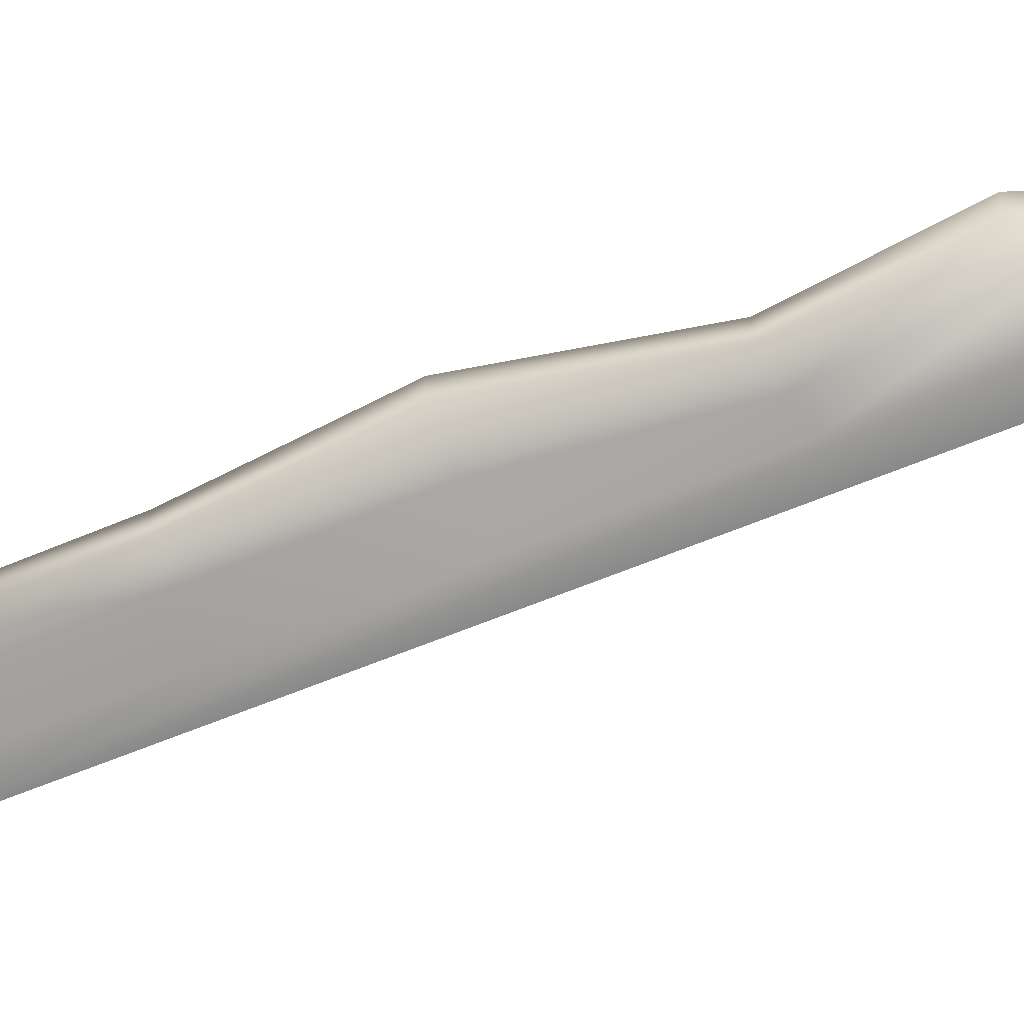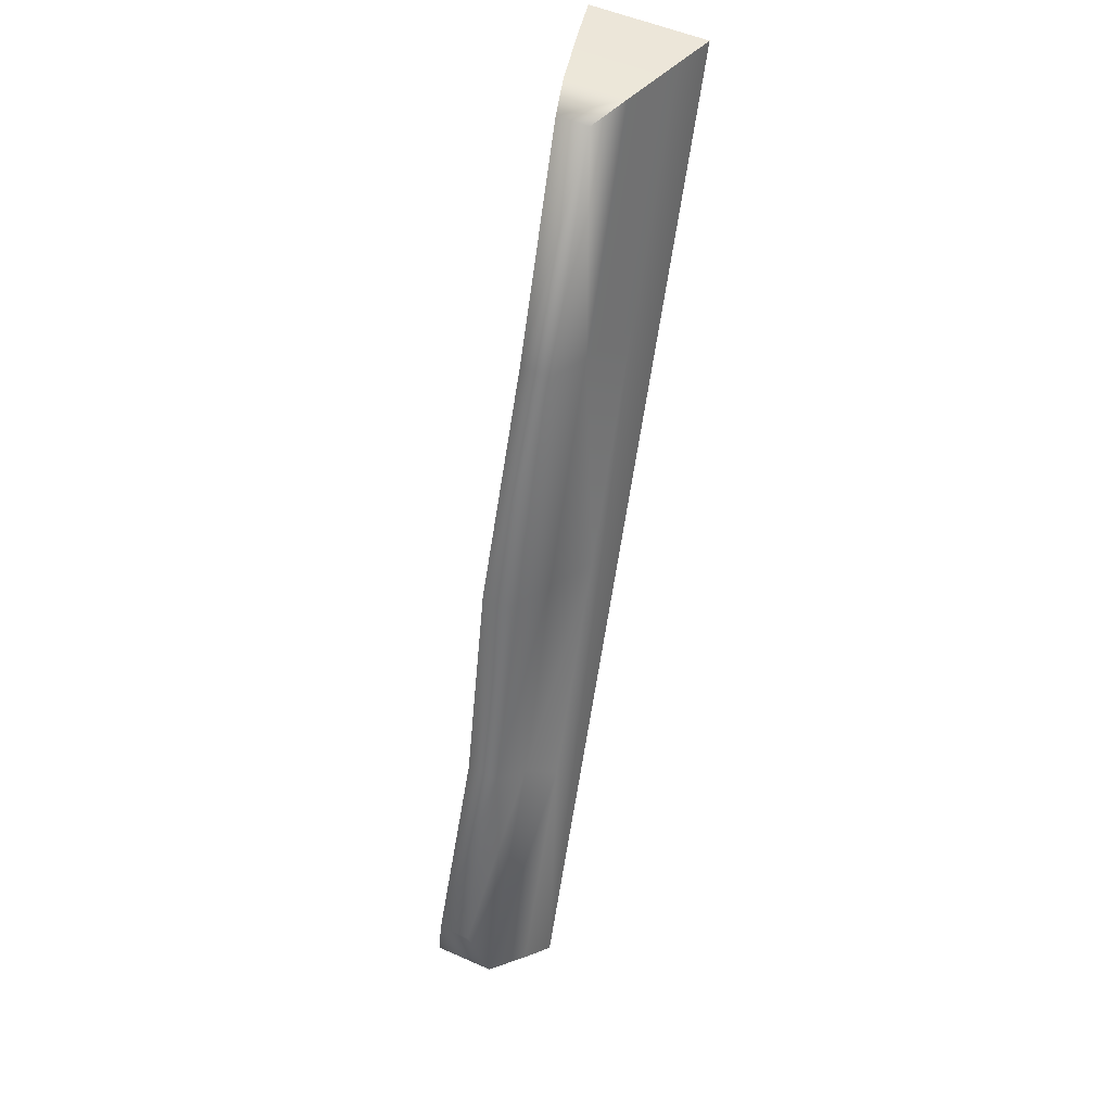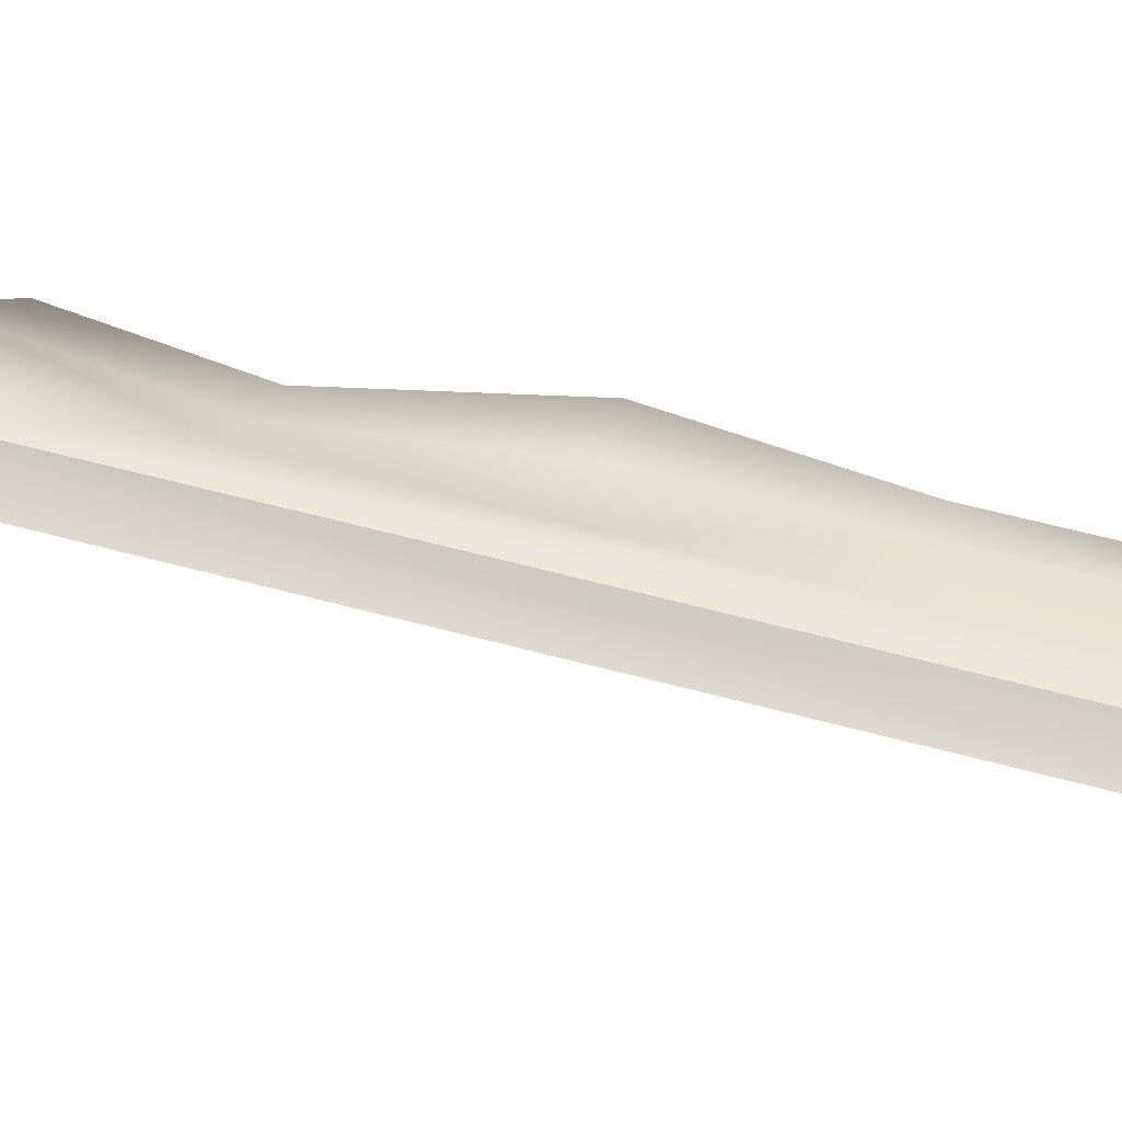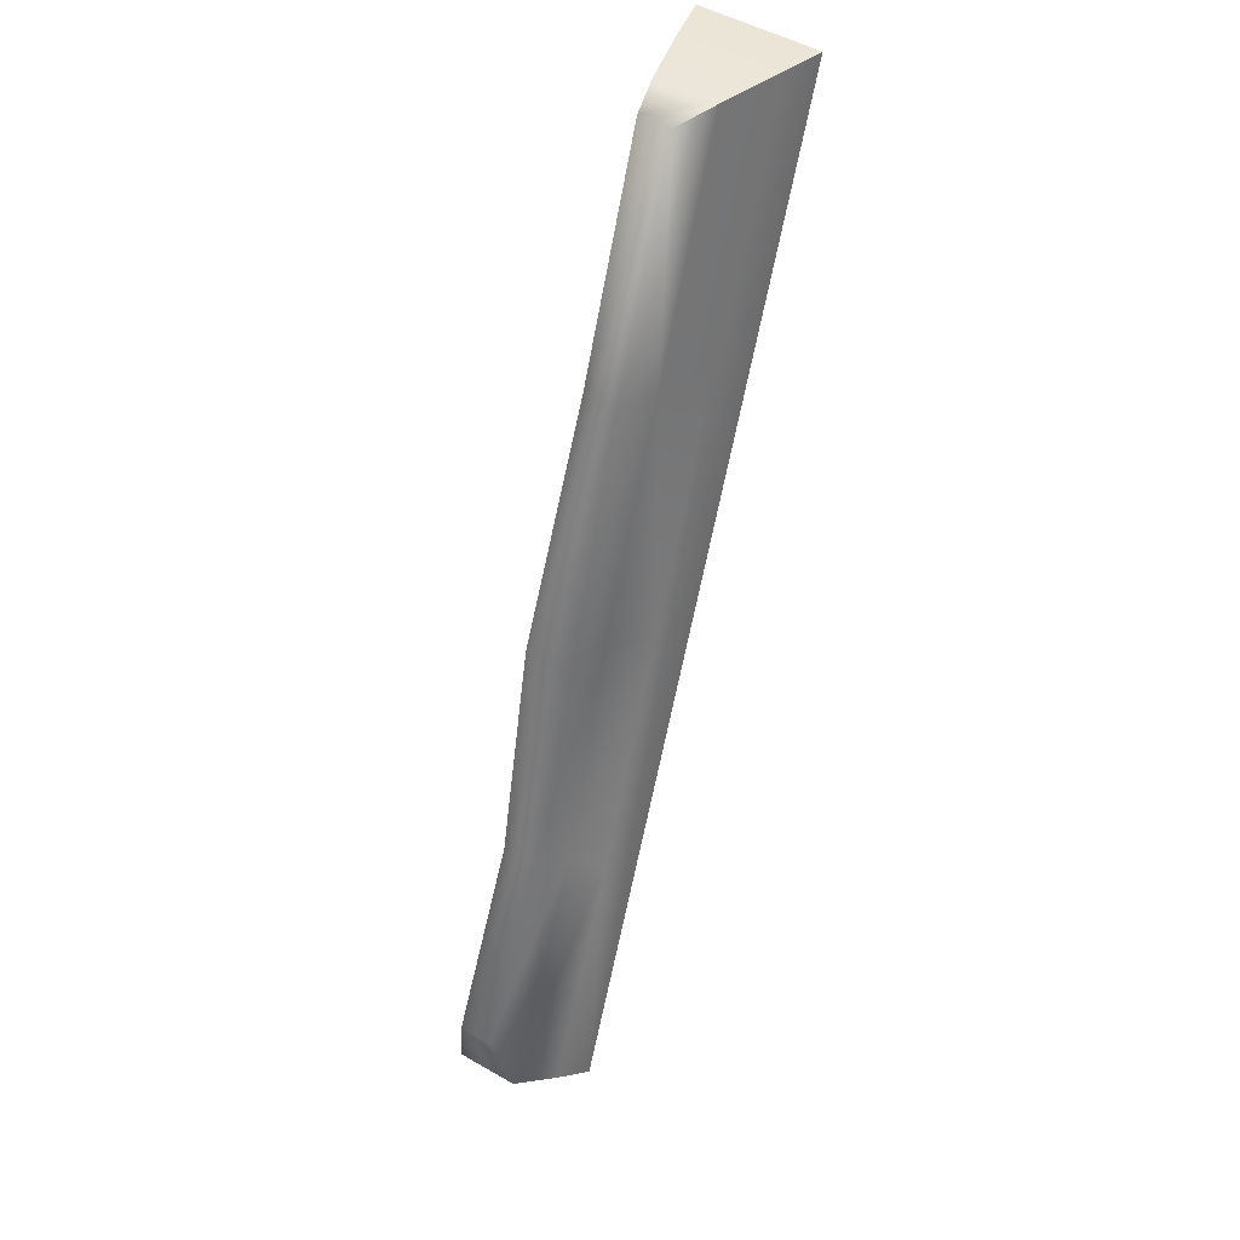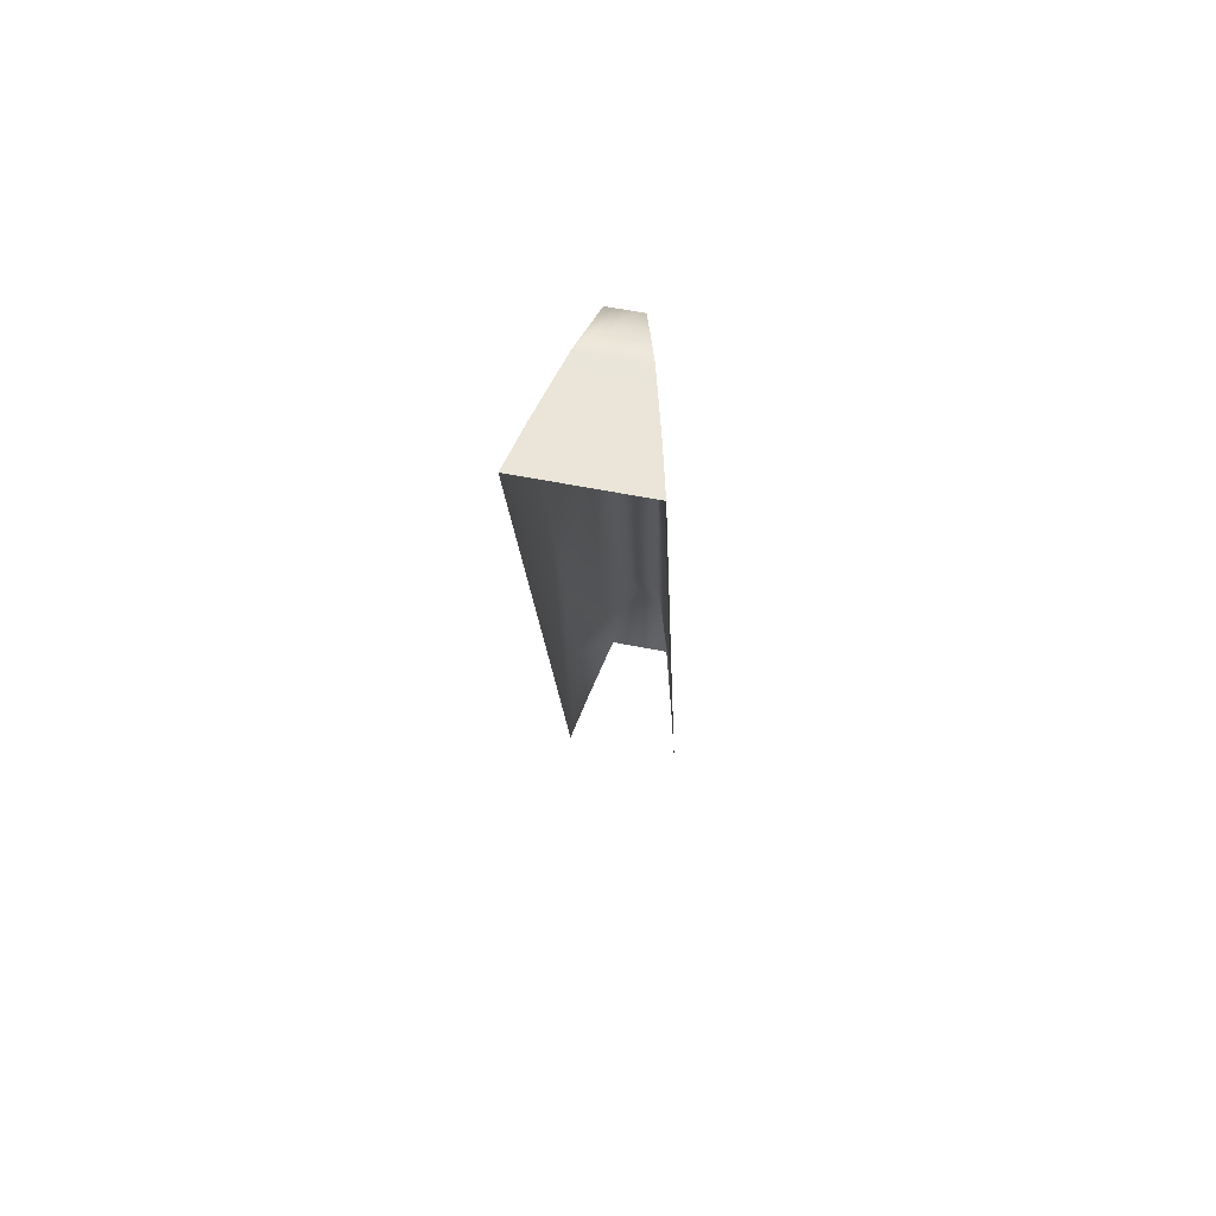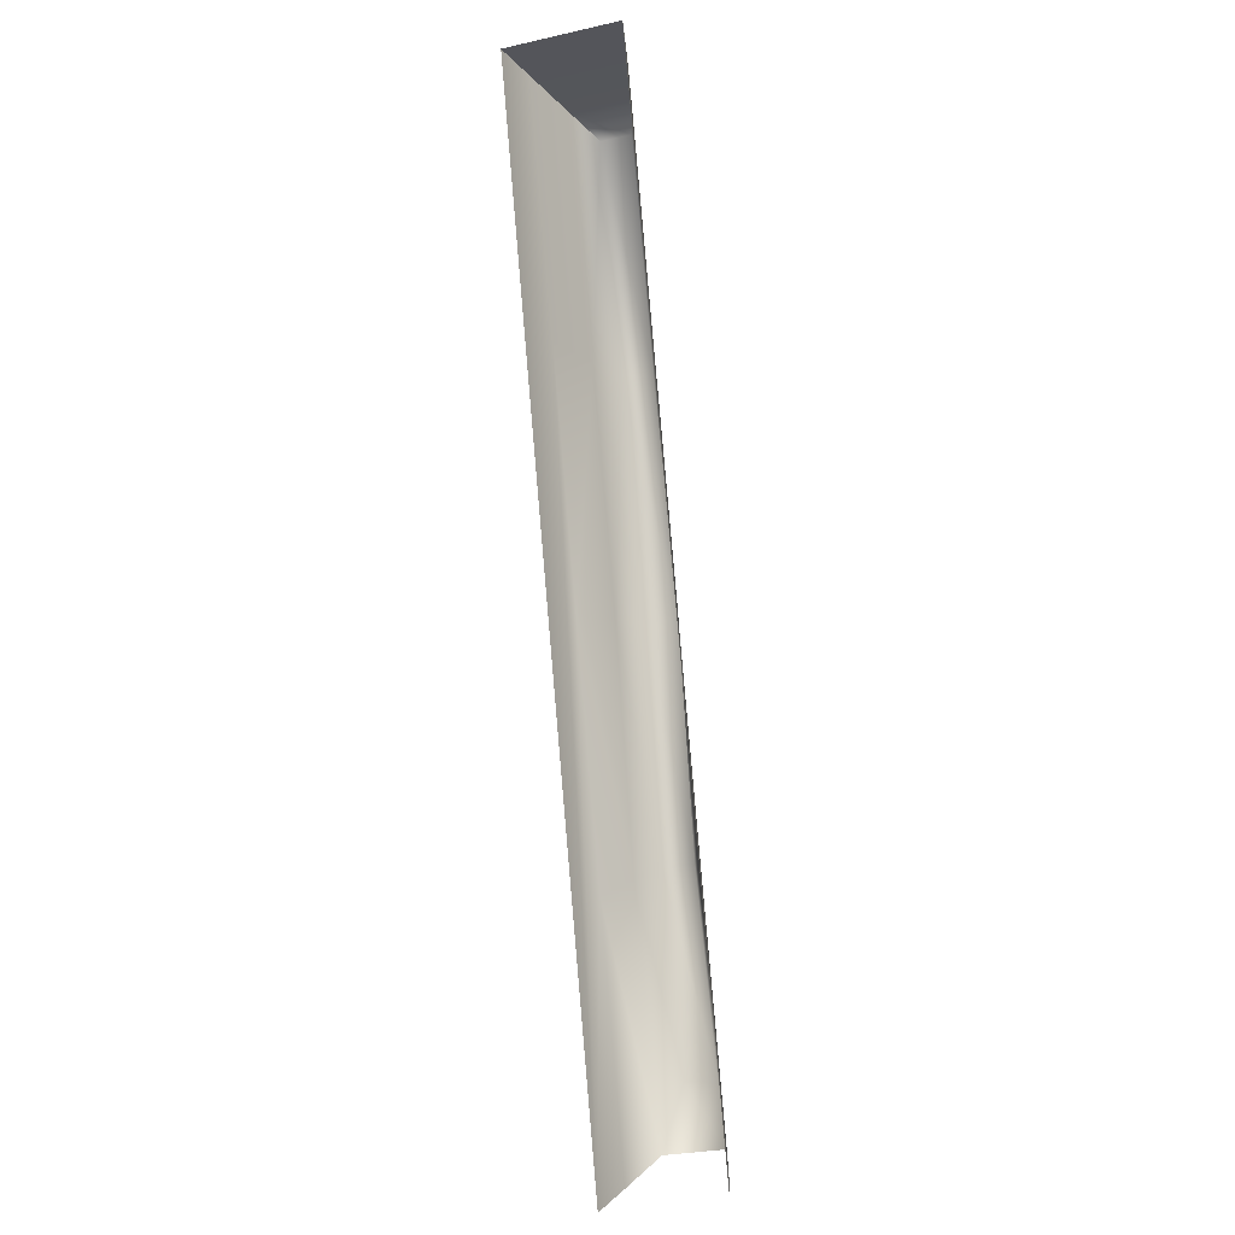
<metadata>
{"format":"obj","ext":"obj","renderer":"f3d","projection":"perspective","resolution":1024,"background":"white","views":[{"elev":-62.7,"azim":88.6,"up":"+Y"},{"elev":54.4,"azim":105.9,"up":"+Z"},{"elev":70.0,"azim":-100.3,"up":"+Y"},{"elev":51.6,"azim":112.8,"up":"+Z"},{"elev":51.9,"azim":-88.5,"up":"+Z"},{"elev":-32.6,"azim":-81.1,"up":"+Z"}]}
</metadata>
<code>
g lair44
v -888.7 69.24 2976
v -891.6 52.94 2976
v -839.1 50.35 2889
v -836.2 66.65 2890
v -1116 52.33 3304
v -887.8 40.84 2813
v -868.9 42.91 2829
v -924.5 45.71 2949
v -980.1 48.5 3068
v -1036 51.3 3188
v -1091 54.1 3307
v -877.3 101 2814
v -1106 112.5 3305
v -1083 102.5 3308
v -1027 99.74 3189
v -971.6 96.94 3070
v -916 94.15 2950
v -860.4 91.35 2831
v -1106 112.5 3305
v -1116 52.33 3304
v -1091 54.1 3307
v -1083 102.5 3308
v -1003 54.52 3197
v -1056 57.2 3311
v -904.9 80.07 2963
v -837.5 77.38 2854
v -1056 57.2 3311
v -1051 88.11 3312
v -980.3 58.11 3202
v -1032 60.7 3313
v -842.9 46.48 2853
v -837.5 77.38 2854
v -888.7 69.24 2976
v -836.2 66.65 2890
v -1032 60.7 3313
v -1029 76.99 3313
v -949.5 51.84 3082
v -842.9 46.48 2853
v -910.3 49.16 2963
v -944.1 82.75 3083
v -1051 88.11 3312
v -997.4 85.43 3198
v -919.8 55.52 3096
v -839.1 50.35 2889
v -891.6 52.94 2976
v -916.9 71.82 3097
v -1029 76.99 3313
v -977.5 74.41 3202
v -916.9 71.82 3097
v -919.8 55.52 3096
v -980.3 58.11 3202
v -977.5 74.41 3202
f 4 31 32
f 31 4 3
f 1 3 4
f 3 1 2
f 49 2 1
f 2 49 50
f 52 50 49
f 50 52 51
f 36 51 52
f 51 36 35
f 28 35 36
f 35 28 27
f 22 27 28
f 27 22 21
f 19 21 22
f 21 19 20
f 17 18 12
f 18 17 26
f 25 26 17
f 26 25 34
f 33 34 25
f 46 33 40
f 25 40 33
f 40 25 16
f 17 16 25
f 16 17 12
f 13 14 12
f 15 12 14
f 12 15 16
f 42 16 15
f 16 42 40
f 48 40 42
f 40 48 46
f 41 15 14
f 15 41 42
f 47 42 41
f 42 47 48
f 7 5 6
f 5 7 8
f 38 8 7
f 8 38 39
f 44 39 38
f 39 44 45
f 5 8 9
f 39 9 8
f 9 39 37
f 45 37 39
f 37 45 43
f 43 29 37
f 23 37 29
f 37 23 9
f 10 9 23
f 9 10 5
f 11 5 10
f 29 30 23
f 24 23 30
f 23 24 10
f 11 10 24

</code>
